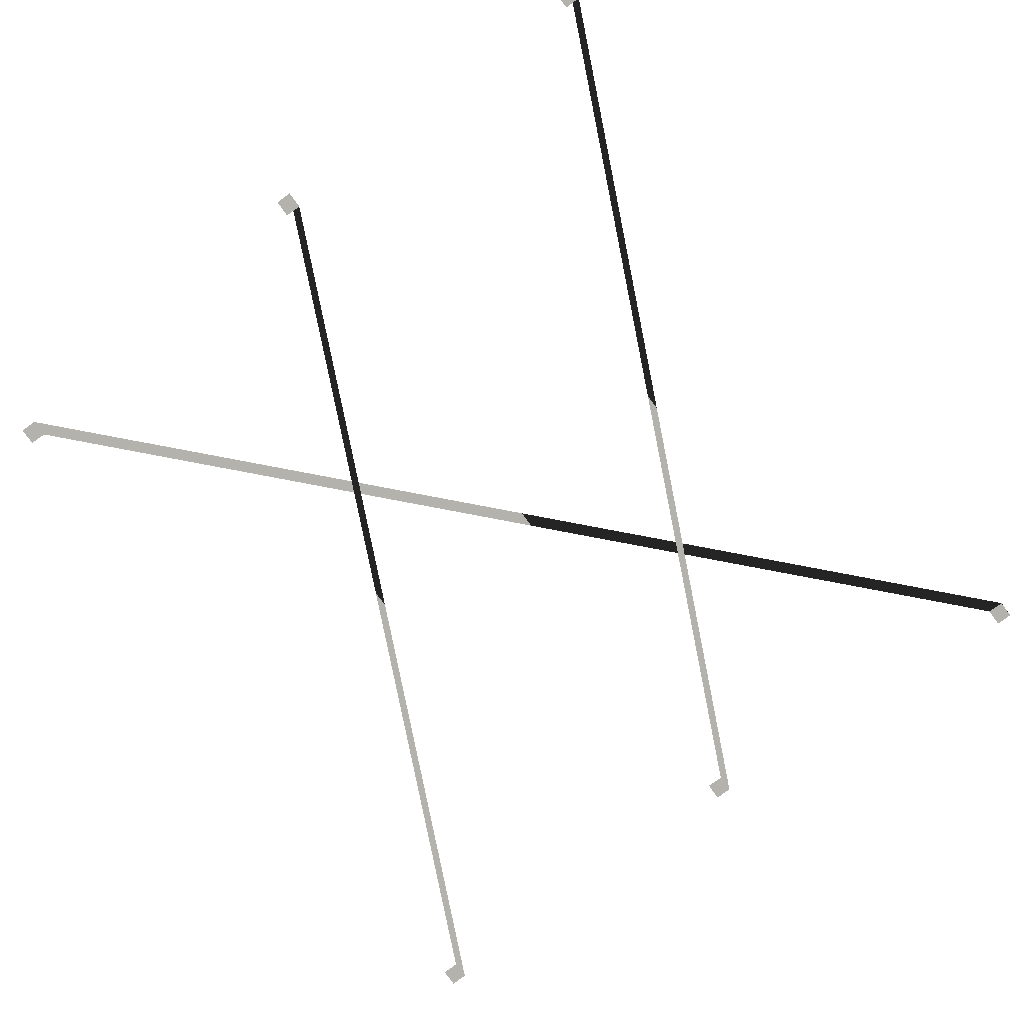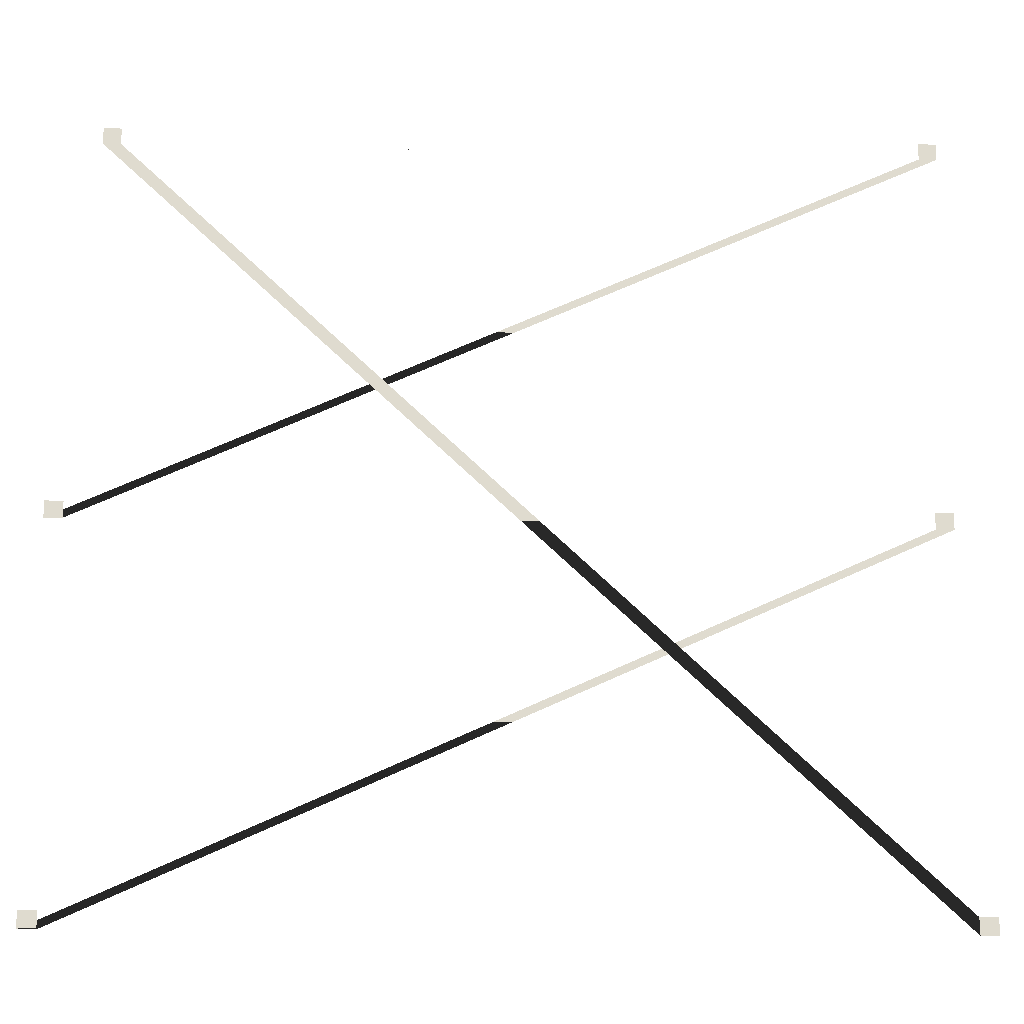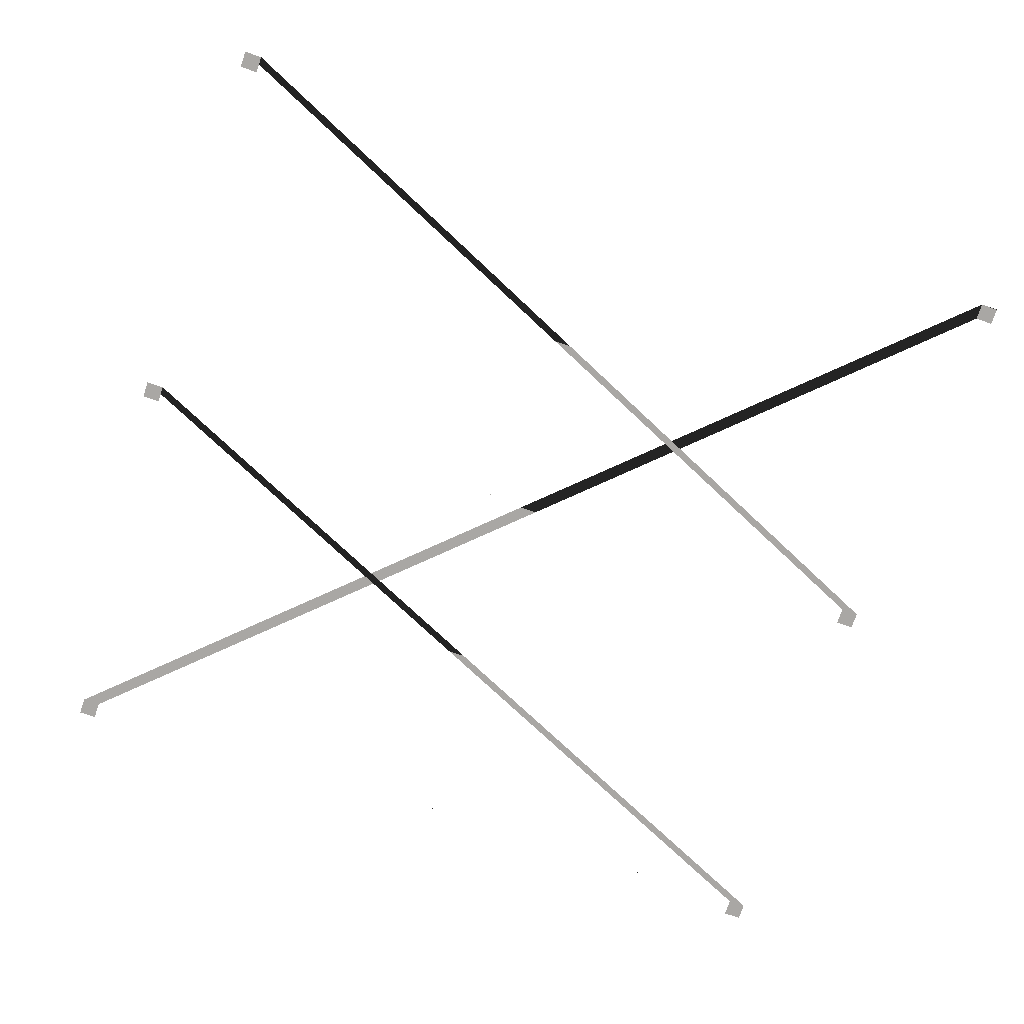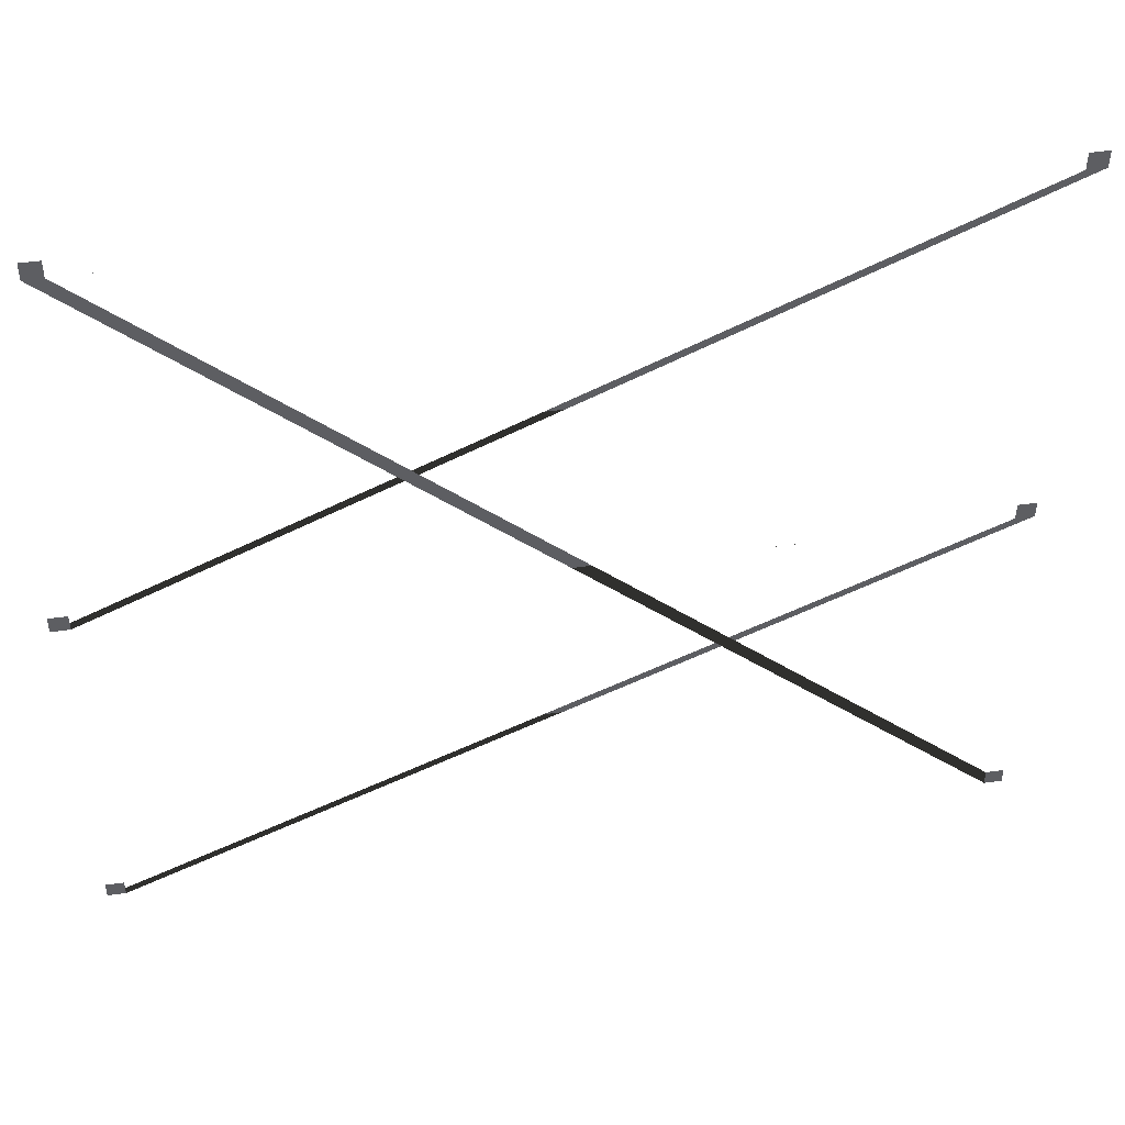
<metadata>
{"format":"obj","ext":"obj","renderer":"f3d","projection":"perspective","resolution":1024,"background":"white","views":[{"elev":-79.4,"azim":-54.0,"up":"+Z"},{"elev":-19.0,"azim":-2.4,"up":"+Y"},{"elev":-74.8,"azim":-18.7,"up":"+Z"},{"elev":47.8,"azim":-9.0,"up":"+Y"}]}
</metadata>
<code>
o model_45
v 9.419 8.839 -0.02871
v 10.1 8.839 -0.02871
v 9.419 9.482 -0.02871
v 10.1 9.482 -0.02871
v 9.419 9.482 -0.03454
v 10.1 9.482 -0.03454
v 9.419 8.839 -0.03454
v 10.1 8.839 -0.03454
v -21.96 38.31 -0.02871
v -21.28 38.31 -0.02871
v -21.96 38.95 -0.02871
v -21.28 38.95 -0.02871
v -21.96 38.95 -0.03454
v -21.28 38.95 -0.03454
v -21.96 38.31 -0.03454
v -21.28 38.31 -0.03454
v 8.921 38.31 -0.02871
v 9.601 38.31 -0.02871
v 8.921 38.95 -0.02871
v 9.601 38.95 -0.02871
v 8.921 38.95 -0.03454
v 9.601 38.95 -0.03454
v 8.921 38.31 -0.03454
v 9.601 38.31 -0.03454
v -23.25 23.45 -0.02871
v -22.57 23.45 -0.02871
v -23.25 24.09 -0.02871
v -22.57 24.09 -0.02871
v -23.25 24.09 -0.03454
v -22.57 24.09 -0.03454
v -23.25 23.45 -0.03454
v -22.57 23.45 -0.03454
v 8.725 23.45 -0.02871
v 9.405 23.45 -0.02871
v 8.725 24.09 -0.02871
v 9.405 24.09 -0.02871
v 8.725 24.09 -0.03454
v 9.405 24.09 -0.03454
v 8.725 23.45 -0.03454
v 9.405 23.45 -0.03454
v -23.25 8.839 -0.02871
v -22.57 8.839 -0.02871
v -23.25 9.482 -0.02871
v -22.57 9.482 -0.02871
v -23.25 9.482 -0.03454
v -22.57 9.482 -0.03454
v -23.25 8.839 -0.03454
v -22.57 8.839 -0.03454
f 1 2 3
f 2 4 3
f 3 4 4
f 4 5 4
f 4 5 5
f 5 6 5
f 5 6 7
f 6 8 7
f 7 8 9
f 8 10 9
f 9 10 11
f 10 12 11
f 11 12 12
f 12 13 12
f 12 13 13
f 13 14 13
f 13 14 15
f 14 16 15
f 15 16 17
f 16 18 17
f 17 18 19
f 18 20 19
f 19 20 20
f 20 21 20
f 20 21 21
f 21 22 21
f 21 22 23
f 22 24 23
f 23 24 25
f 24 26 25
f 25 26 27
f 26 28 27
f 27 28 28
f 28 29 28
f 28 29 29
f 29 30 29
f 29 30 31
f 30 32 31
f 31 32 33
f 32 34 33
f 33 34 35
f 34 36 35
f 35 36 36
f 36 37 36
f 36 37 37
f 37 38 37
f 37 38 39
f 38 40 39
f 39 40 41
f 40 42 41
f 41 42 43
f 42 44 43
f 43 44 44
f 44 45 44
f 44 45 45
f 45 46 45
f 45 46 47
f 46 48 47

</code>
